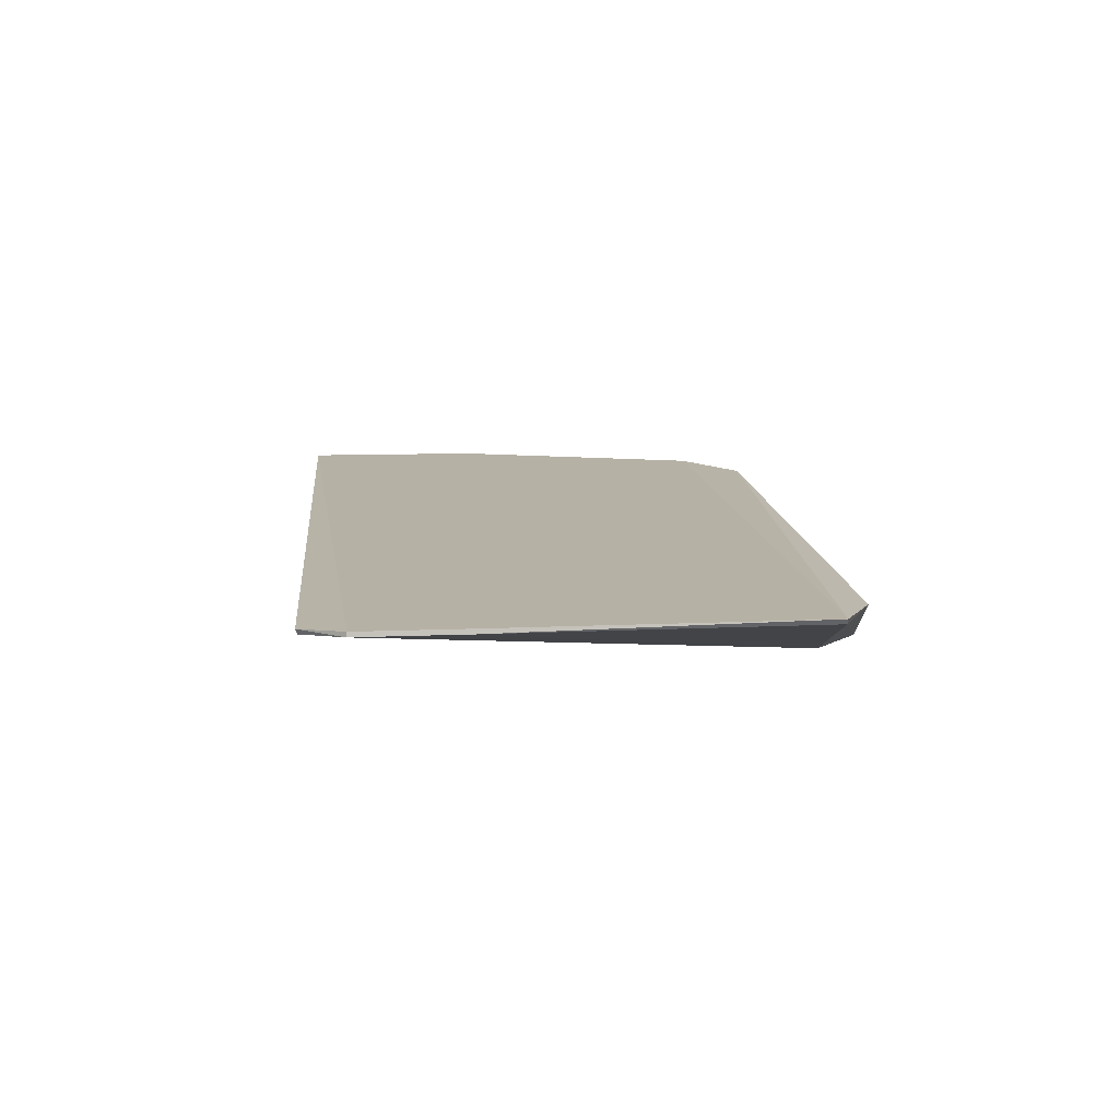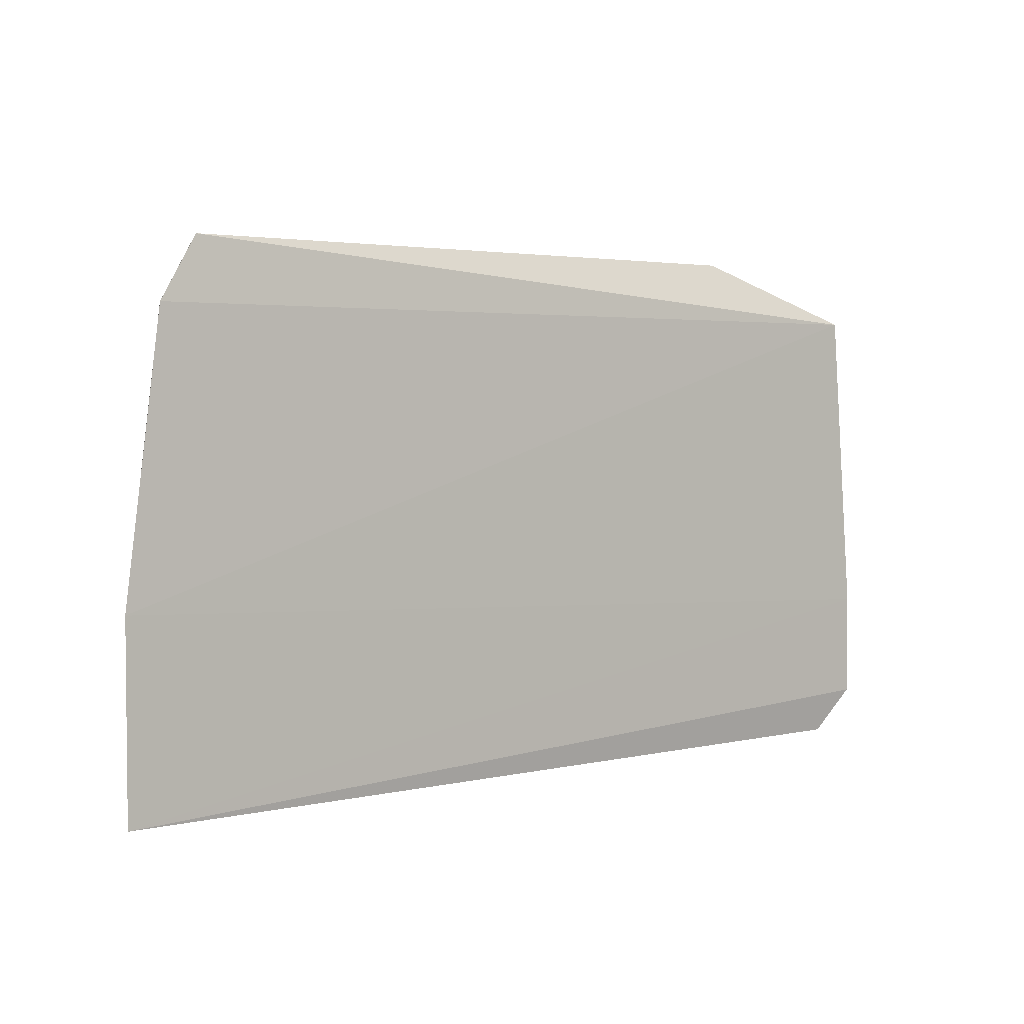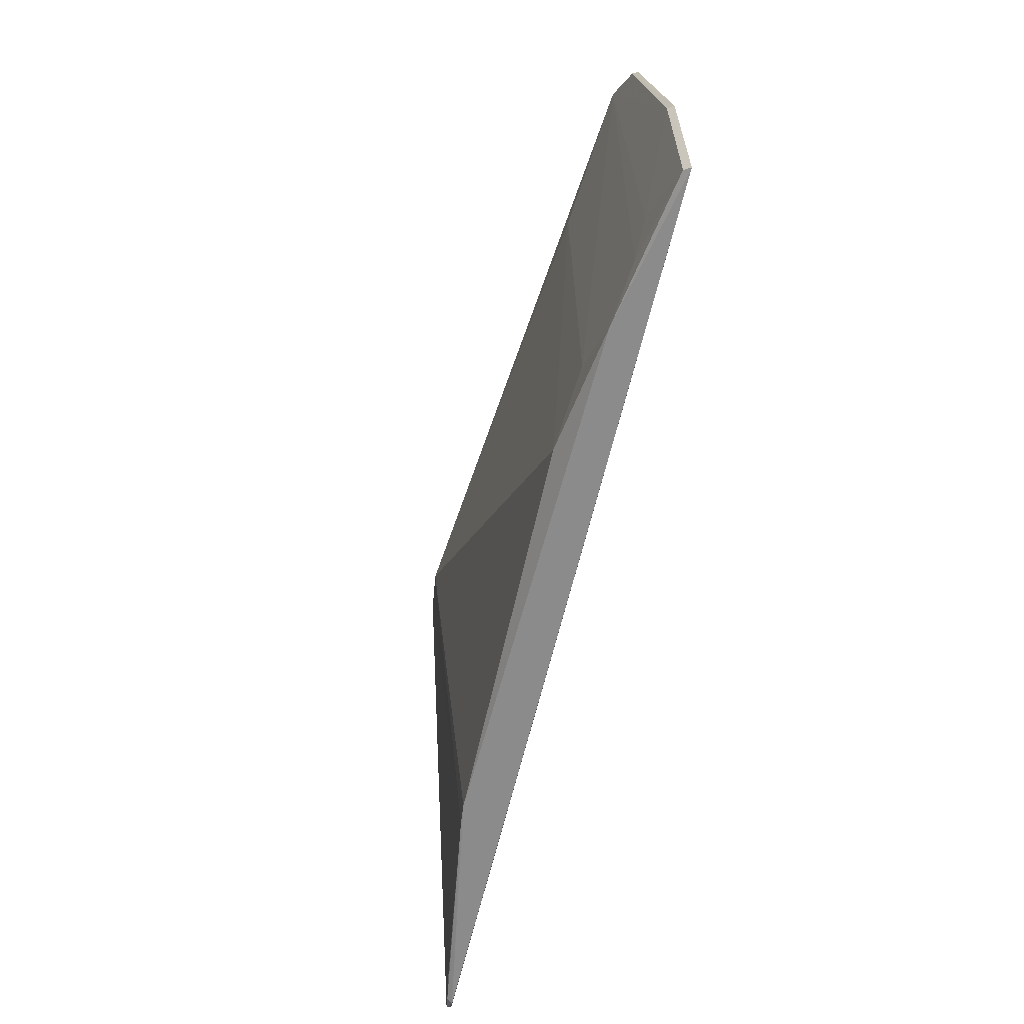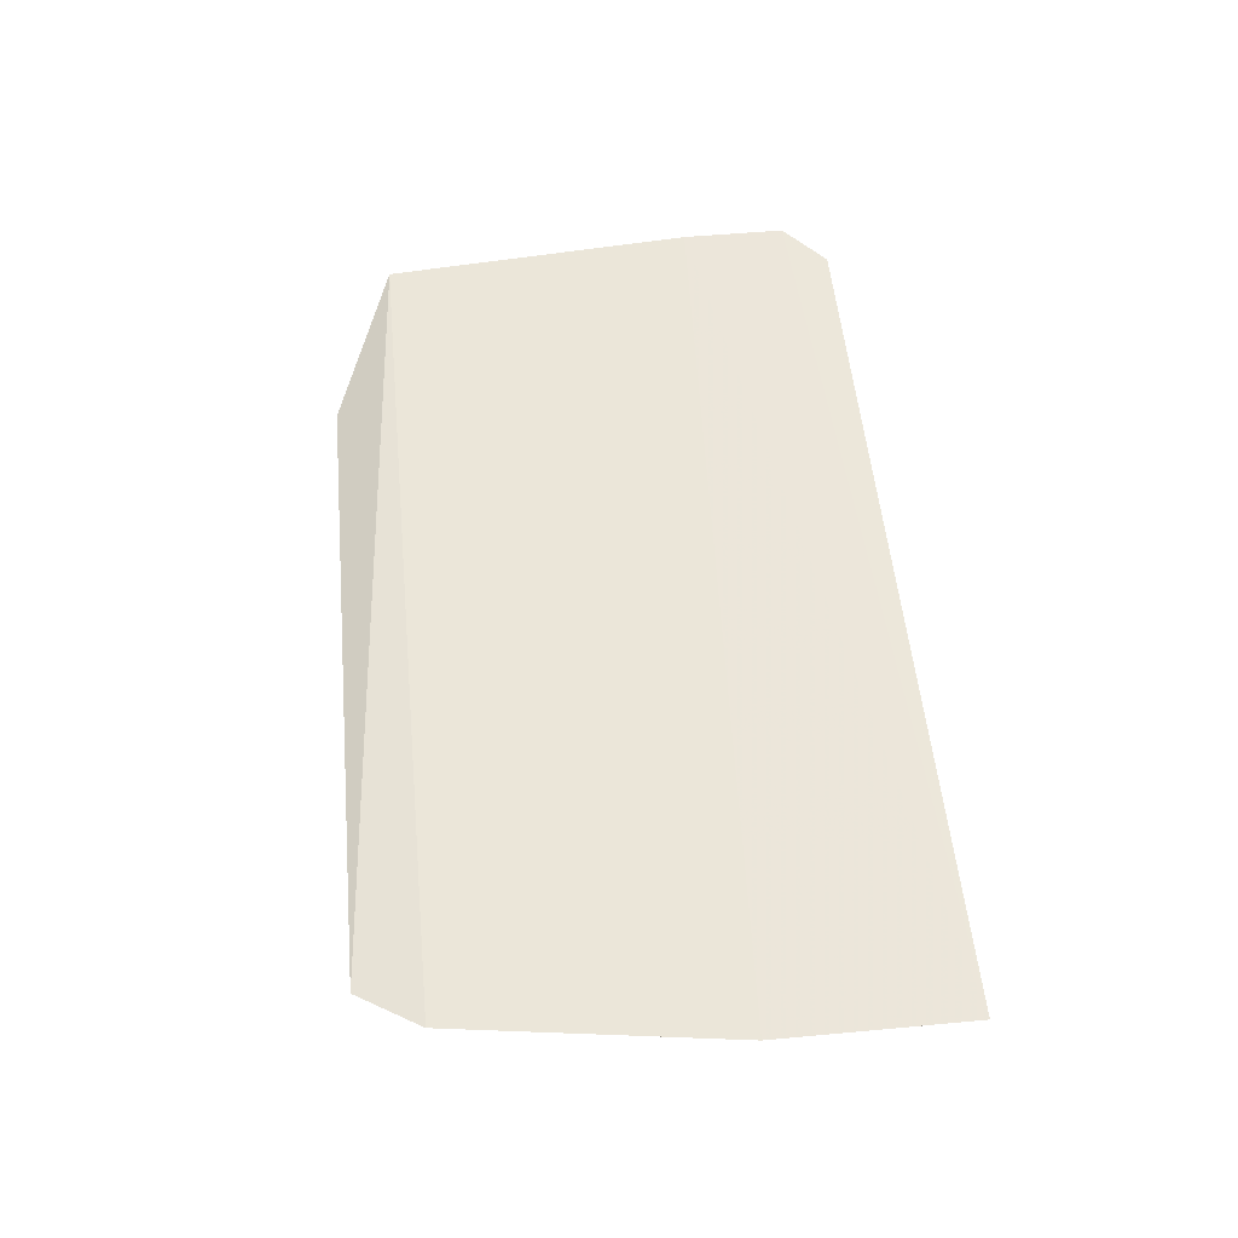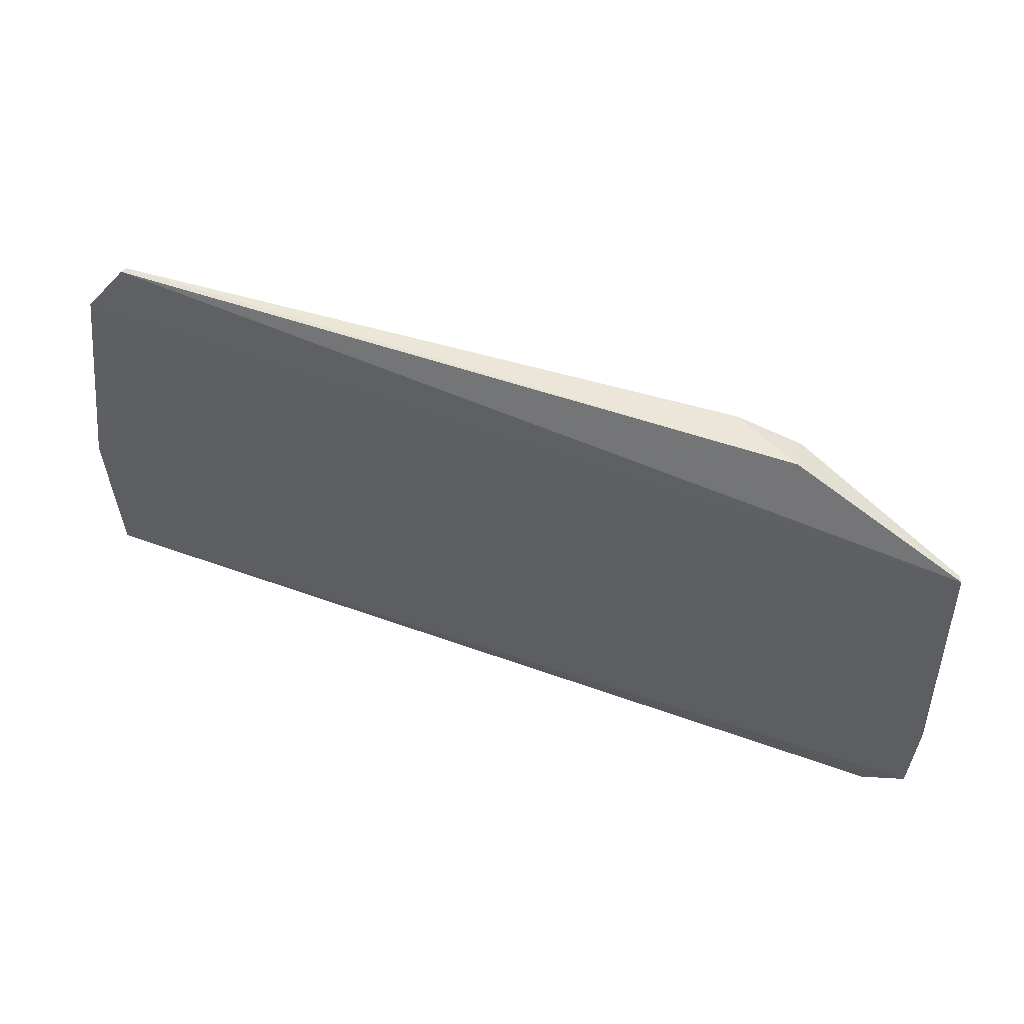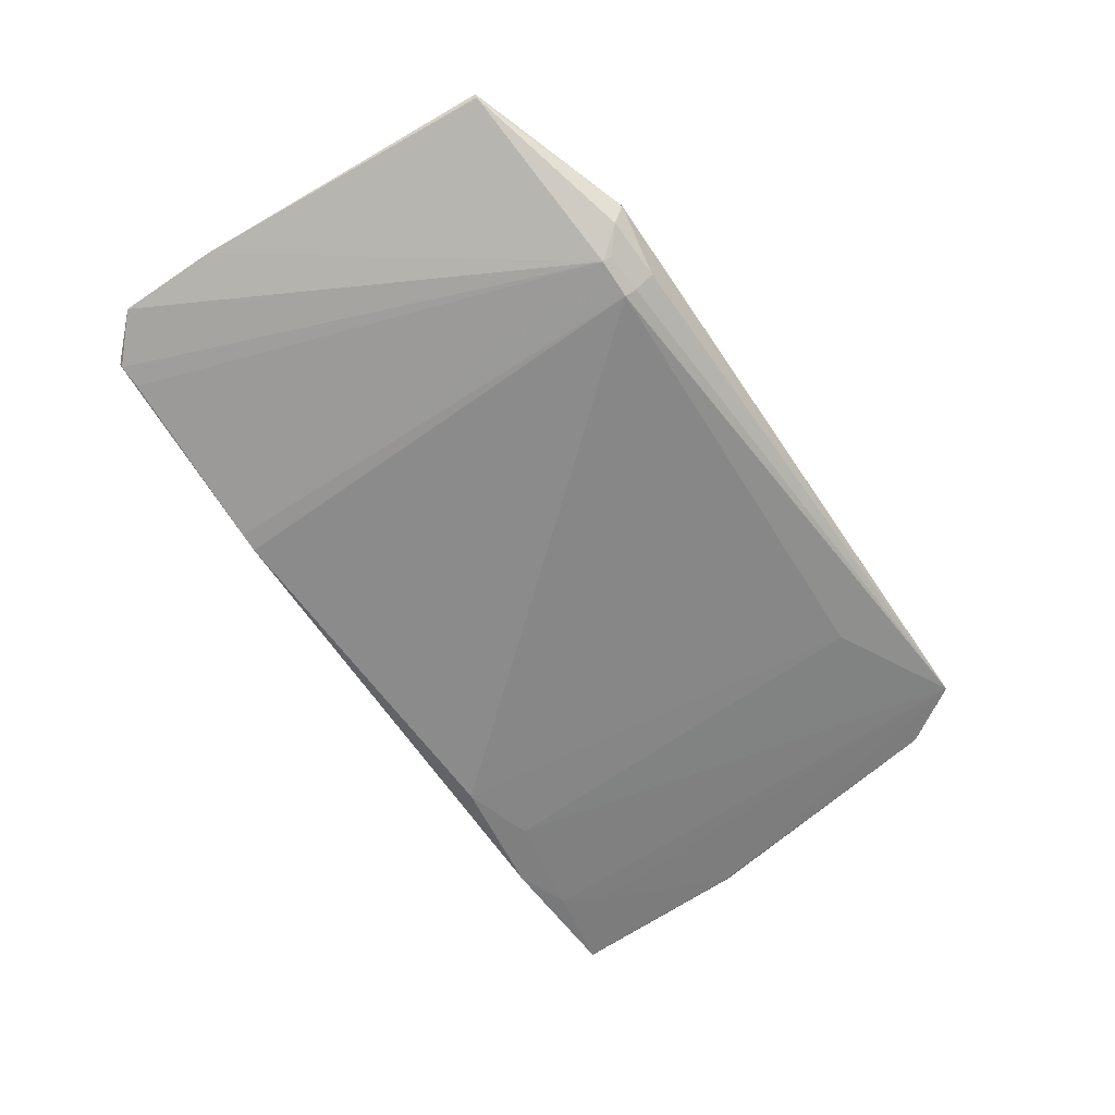
<metadata>
{"format":"obj","ext":"obj","renderer":"f3d","projection":"perspective","resolution":1024,"background":"white","views":[{"elev":11.8,"azim":84.3,"up":"+Z"},{"elev":3.1,"azim":-38.5,"up":"+Y"},{"elev":-63.6,"azim":-102.8,"up":"+Y"},{"elev":54.5,"azim":-95.5,"up":"+Z"},{"elev":59.6,"azim":20.7,"up":"+Y"},{"elev":-67.2,"azim":124.0,"up":"+Z"}]}
</metadata>
<code>
v 0.9244 1.406 -1.065
v 0.9683 0.5077 -1.055
v 0.4251 1.45 -1.238
v -0.8315 1.539 -1.092
v -1.012 0.8223 -1.049
v 0.5655 1.538 -1.124
v 0.5106 1.45 -1.226
v 0.9683 0.7324 -1.055
v -0.9244 1.406 -1.065
v -0.4152 0.4627 -1.152
v 0.4236 1.518 -1.2
v -0.8373 1.538 -1.081
v 0.423 0.4214 -1.149
v 0.5567 1.512 -1.188
v -1.011 0.4177 -1.048
v 0.97 0.7324 -1.065
v -1.003 0.8223 -1.062
v -0.5562 1.407 -1.134
v 0.4224 1.475 -1.226
v 0.8745 0.4189 -1.081
v 0.3806 0.4211 -1.153
v 0.9186 1.407 -1.076
v -0.9186 1.407 -1.076
v -1.003 0.4216 -1.061
v -0.5744 0.5077 -1.134
v 0.5096 1.471 -1.217
v 0.8234 0.4226 -1.091
v 0.8803 0.4154 -1.07
v 0.97 0.5077 -1.065
v -0.6931 0.4207 -1.115
v -0.811 0.4627 -1.096
v -0.8676 0.5457 -1.087
f 8 1 5
f 9 5 1
f 11 4 6
f 12 6 4
f 12 1 6
f 12 9 1
f 12 4 9
f 13 3 7
f 14 11 6
f 15 8 5
f 15 2 8
f 16 1 8
f 16 8 2
f 18 4 3
f 18 3 10
f 19 3 4
f 19 4 11
f 19 11 14
f 21 10 3
f 21 3 13
f 22 14 6
f 22 6 1
f 22 7 14
f 22 16 7
f 22 1 16
f 23 9 4
f 23 4 17
f 23 17 5
f 23 5 9
f 24 15 5
f 24 5 17
f 25 18 10
f 25 4 18
f 26 19 14
f 26 14 7
f 26 7 3
f 26 3 19
f 27 20 13
f 27 13 7
f 27 7 20
f 28 2 15
f 28 21 13
f 28 13 20
f 29 16 2
f 29 28 20
f 29 2 28
f 29 20 7
f 29 7 16
f 30 15 24
f 30 28 15
f 30 21 28
f 30 10 21
f 30 25 10
f 31 4 25
f 31 25 30
f 31 30 24
f 32 17 4
f 32 4 31
f 32 31 24
f 32 24 17

</code>
